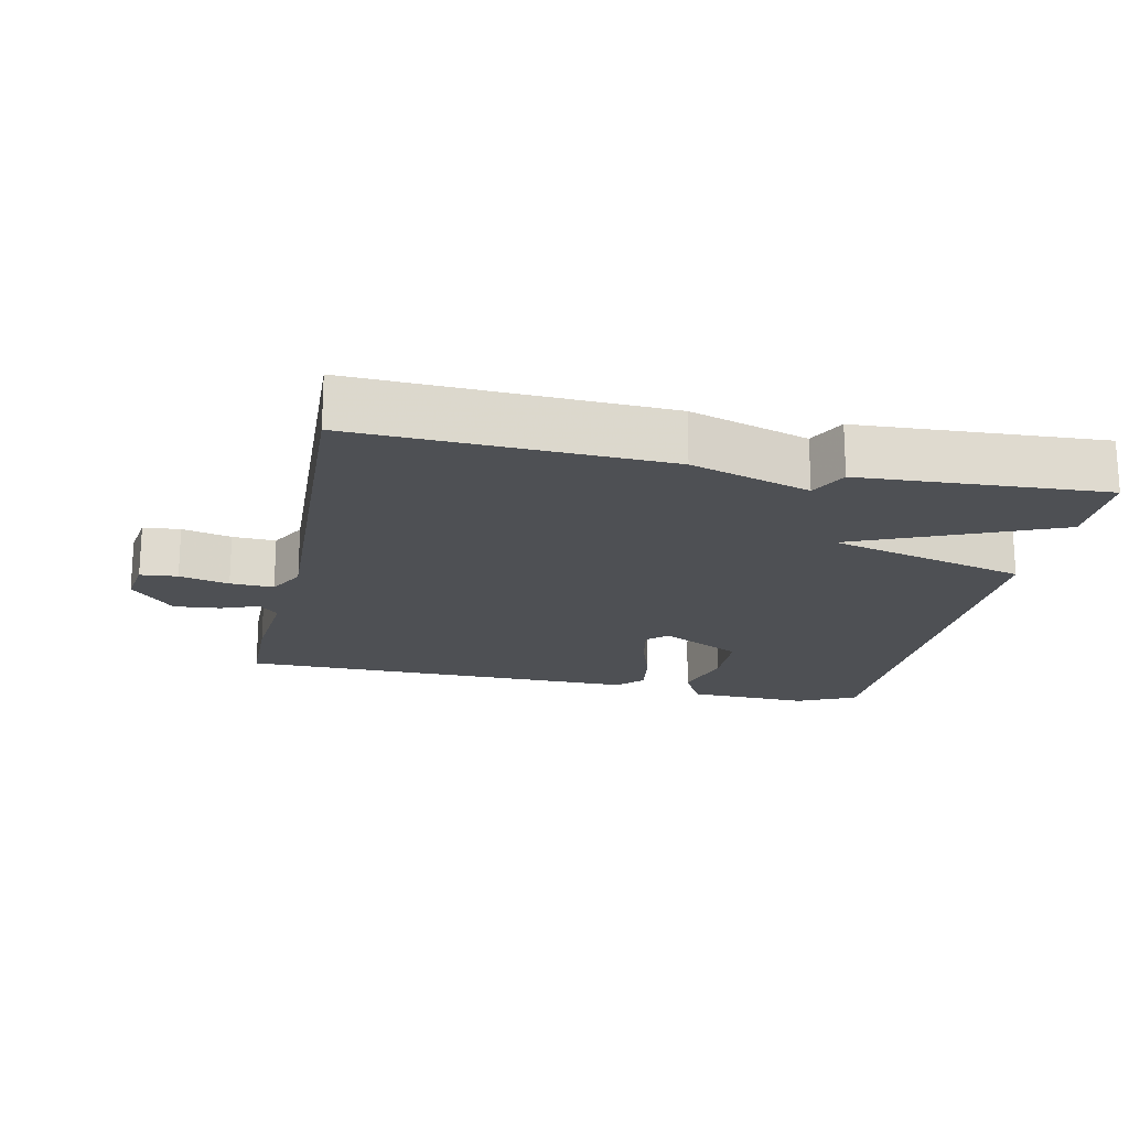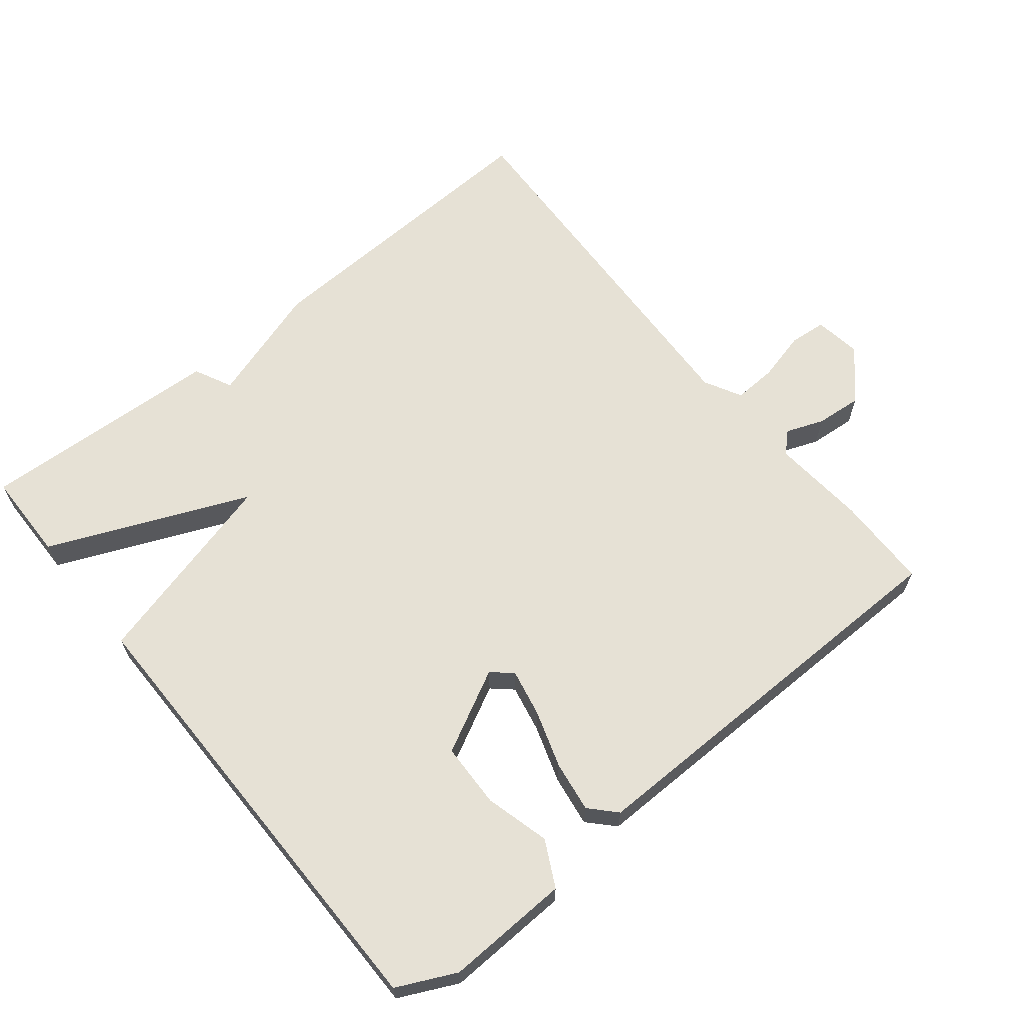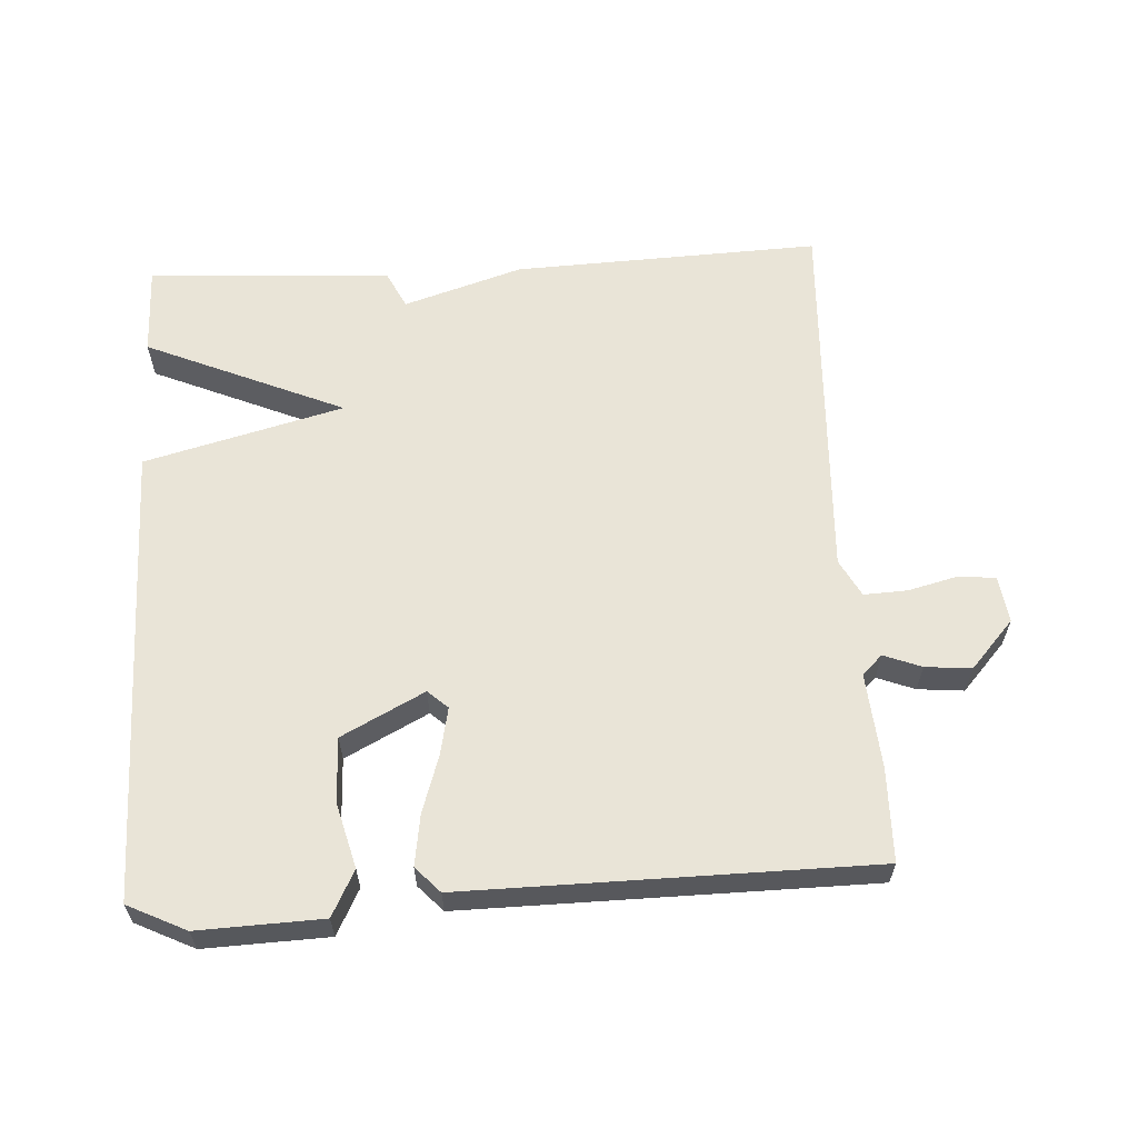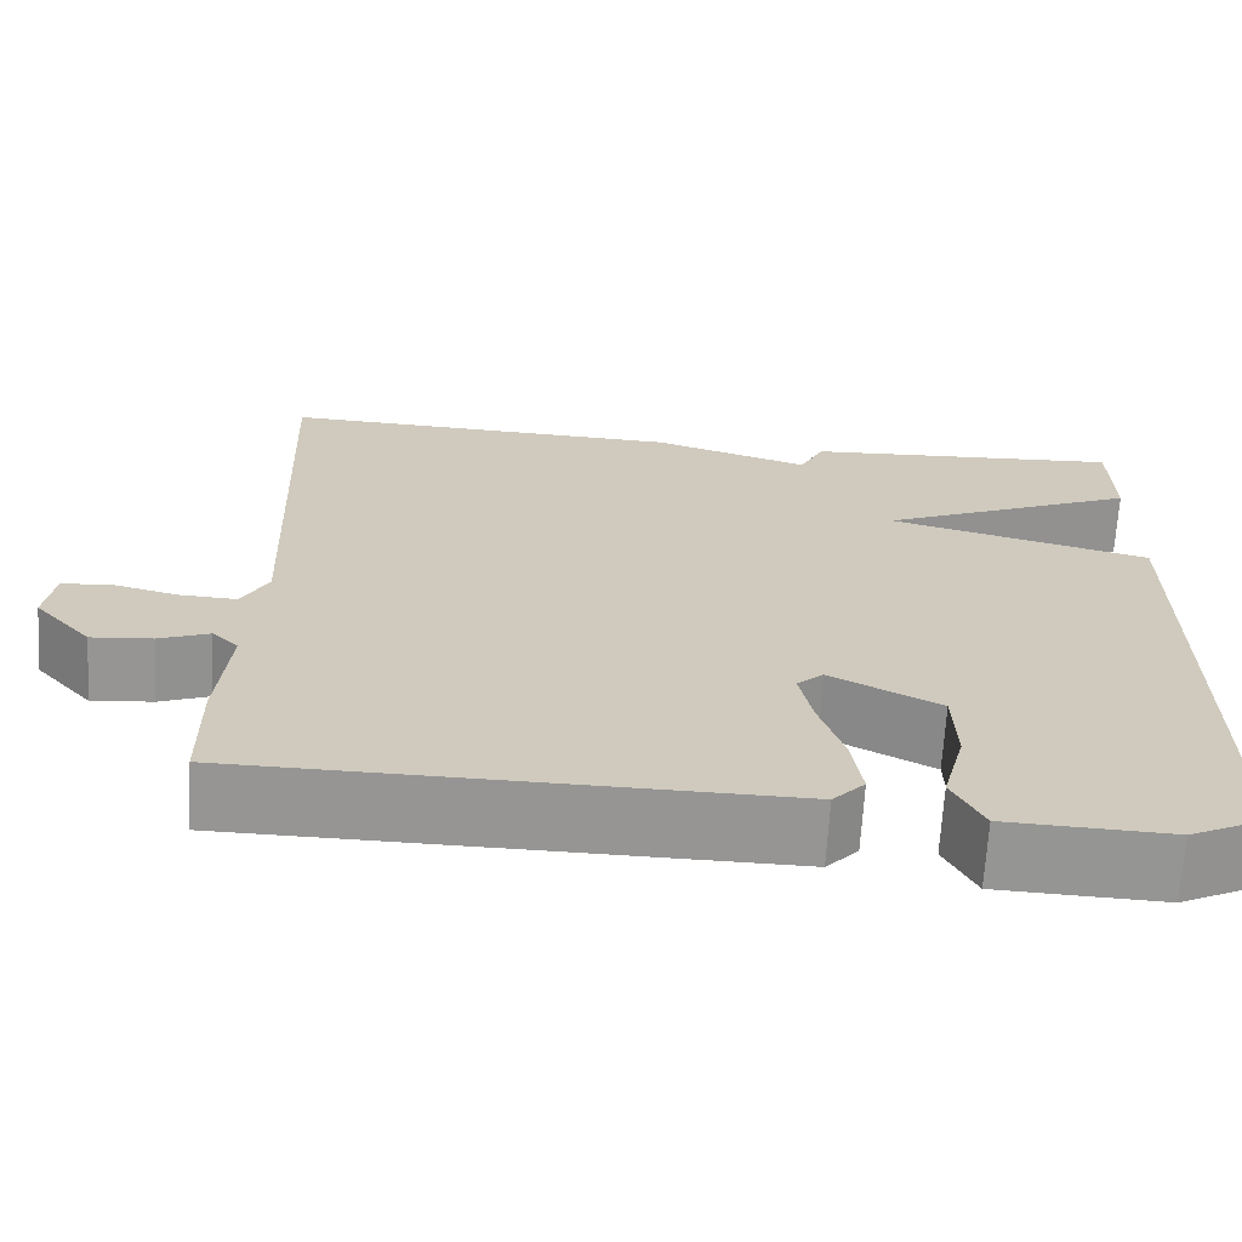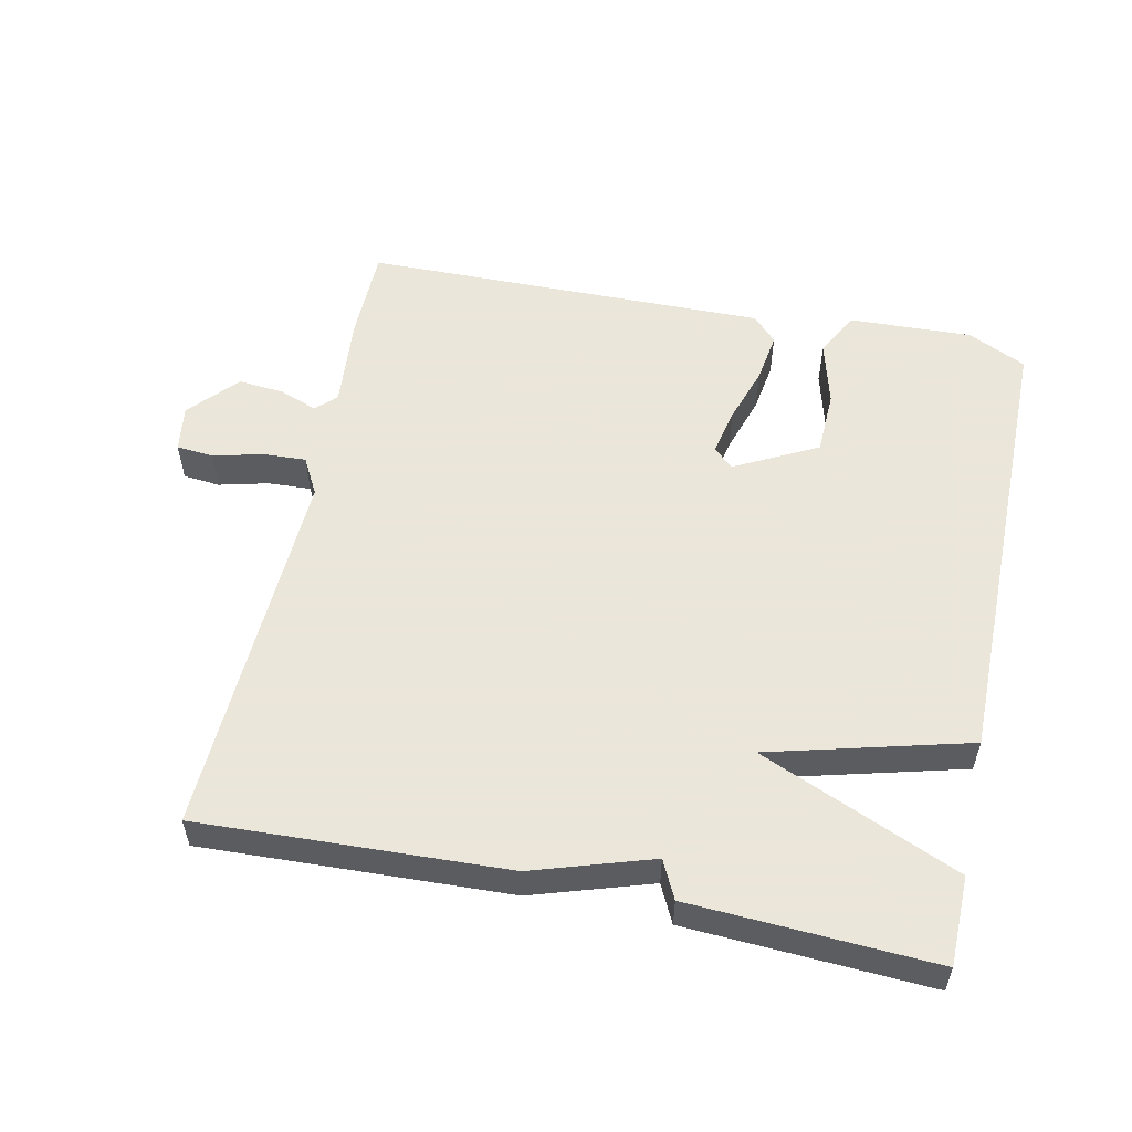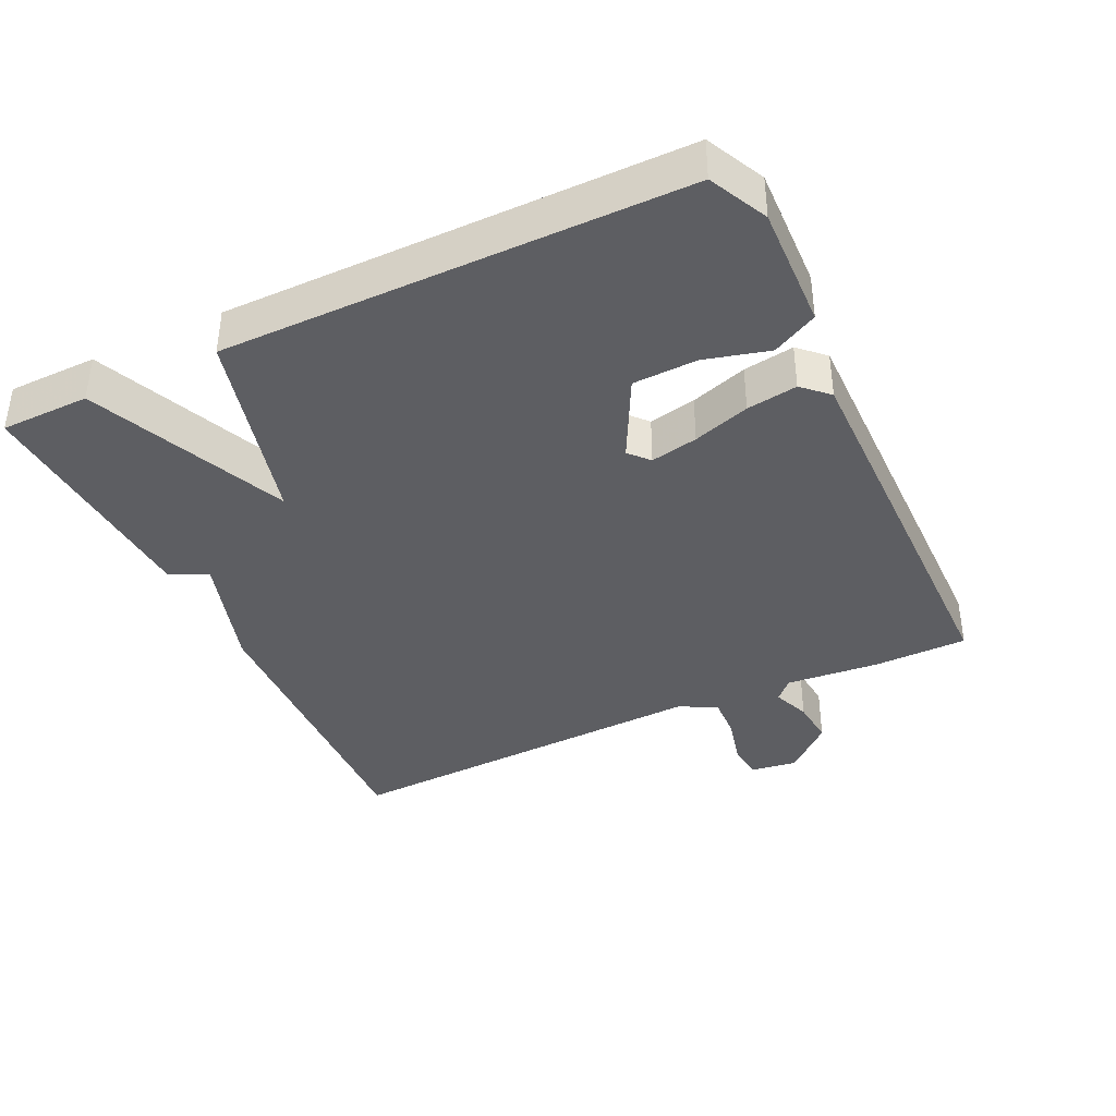
<metadata>
{"format":"obj","ext":"obj","renderer":"f3d","projection":"perspective","resolution":1024,"background":"white","views":[{"elev":-18.7,"azim":-12.0,"up":"+Y"},{"elev":64.4,"azim":141.0,"up":"+Y"},{"elev":61.1,"azim":176.8,"up":"+Y"},{"elev":-67.5,"azim":-3.4,"up":"+Z"},{"elev":55.0,"azim":11.9,"up":"+Y"},{"elev":-38.5,"azim":115.5,"up":"+Y"}]}
</metadata>
<code>
v 0.5 0.07 0.5
v 0.502 0.07 0.37
v 0.213 0.07 0.246
v 0.502 0.07 0.17
v 0.5 0.07 -0.5
v 0.415 0.07 -0.541
v 0.235 0.07 -0.534
v 0.201 0.07 -0.468
v 0.226 0.07 -0.374
v 0.223 0.07 -0.28
v 0.103 0.07 -0.218
v 0.074 0.07 -0.244
v 0.088 0.07 -0.313
v 0.115 0.07 -0.396
v 0.126 0.07 -0.47
v 0.091 0.07 -0.507
v -0.5 0.07 -0.5
v -0.502 0.07 -0.364
v -0.49 0.07 -0.226
v -0.519 0.07 -0.198
v -0.574 0.07 -0.219
v -0.641 0.07 -0.225
v -0.704 0.07 -0.155
v -0.694 0.07 -0.087
v -0.64 0.07 -0.082
v -0.568 0.07 -0.1
v -0.505 0.07 -0.103
v -0.476 0.07 -0.049
v -0.5 0.07 0.5
v -0.054 0.07 0.481
v 0.119 0.07 0.426
v 0.146 0.07 0.481
v 0.5 0 0.5
v 0.502 0 0.37
v 0.213 0 0.246
v 0.502 0 0.17
v 0.5 0 -0.5
v 0.415 0 -0.541
v 0.235 0 -0.534
v 0.201 0 -0.468
v 0.226 0 -0.374
v 0.223 0 -0.28
v 0.103 0 -0.218
v 0.074 0 -0.244
v 0.088 0 -0.313
v 0.115 0 -0.396
v 0.126 0 -0.47
v 0.091 0 -0.507
v -0.5 0 -0.5
v -0.502 0 -0.364
v -0.49 0 -0.226
v -0.519 0 -0.198
v -0.574 0 -0.219
v -0.641 0 -0.225
v -0.704 0 -0.155
v -0.694 0 -0.087
v -0.64 0 -0.082
v -0.568 0 -0.1
v -0.505 0 -0.103
v -0.476 0 -0.049
v -0.5 0 0.5
v -0.054 0 0.481
v 0.119 0 0.426
v 0.146 0 0.481
f 1 2 3
f 32 1 3
f 31 32 3
f 30 31 3
f 29 30 3
f 28 29 3
f 27 28 3 4
f 24 25 26
f 23 24 26
f 22 23 26
f 21 22 26
f 20 21 26
f 19 20 26 27
f 17 18 19
f 16 17 19
f 15 16 19
f 14 15 19
f 13 14 19
f 12 13 19 27
f 11 12 27 4
f 7 8 9
f 6 7 9
f 5 6 9
f 4 5 9
f 4 9 10
f 4 10 11
f 35 34 33
f 35 33 64
f 35 64 63
f 35 63 62
f 35 62 61
f 35 61 60
f 36 35 60 59
f 58 57 56
f 58 56 55
f 58 55 54
f 58 54 53
f 58 53 52
f 59 58 52 51
f 51 50 49
f 51 49 48
f 51 48 47
f 51 47 46
f 51 46 45
f 59 51 45 44
f 36 59 44 43
f 41 40 39
f 41 39 38
f 41 38 37
f 41 37 36
f 42 41 36
f 43 42 36
f 1 33 34 2
f 2 34 35 3
f 3 35 36 4
f 4 36 37 5
f 5 37 38 6
f 6 38 39 7
f 7 39 40 8
f 8 40 41 9
f 9 41 42 10
f 10 42 43 11
f 11 43 44 12
f 12 44 45 13
f 13 45 46 14
f 14 46 47 15
f 15 47 48 16
f 16 48 49 17
f 17 49 50 18
f 18 50 51 19
f 19 51 52 20
f 20 52 53 21
f 21 53 54 22
f 22 54 55 23
f 23 55 56 24
f 24 56 57 25
f 25 57 58 26
f 26 58 59 27
f 27 59 60 28
f 28 60 61 29
f 29 61 62 30
f 30 62 63 31
f 31 63 64 32
f 32 64 33 1

</code>
